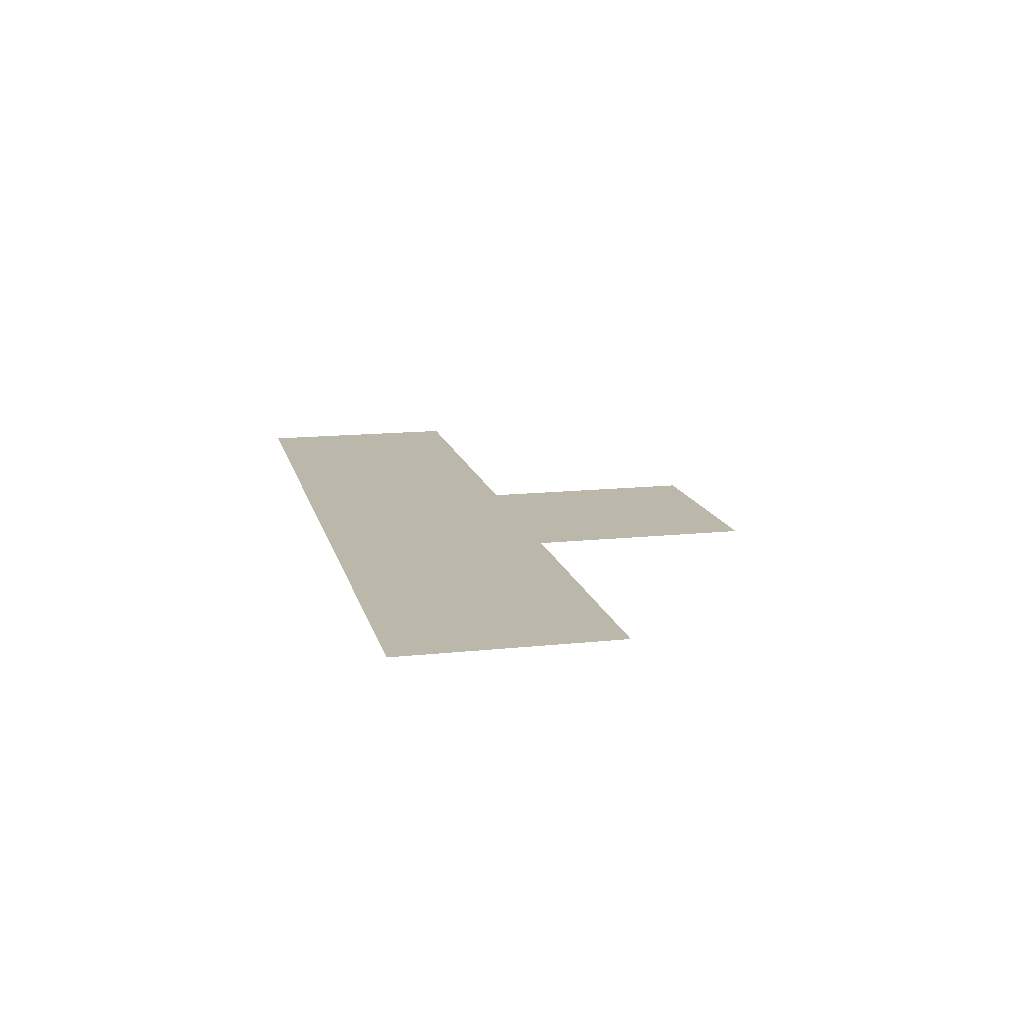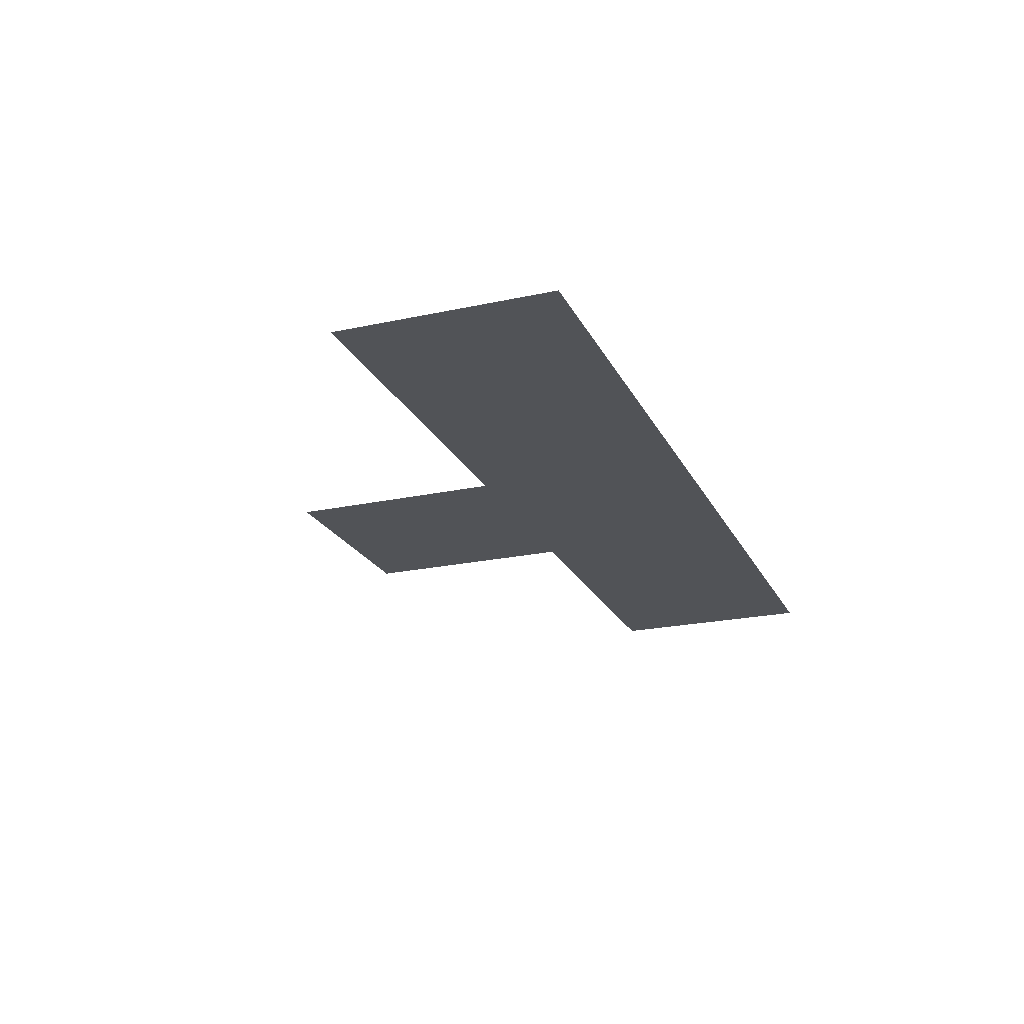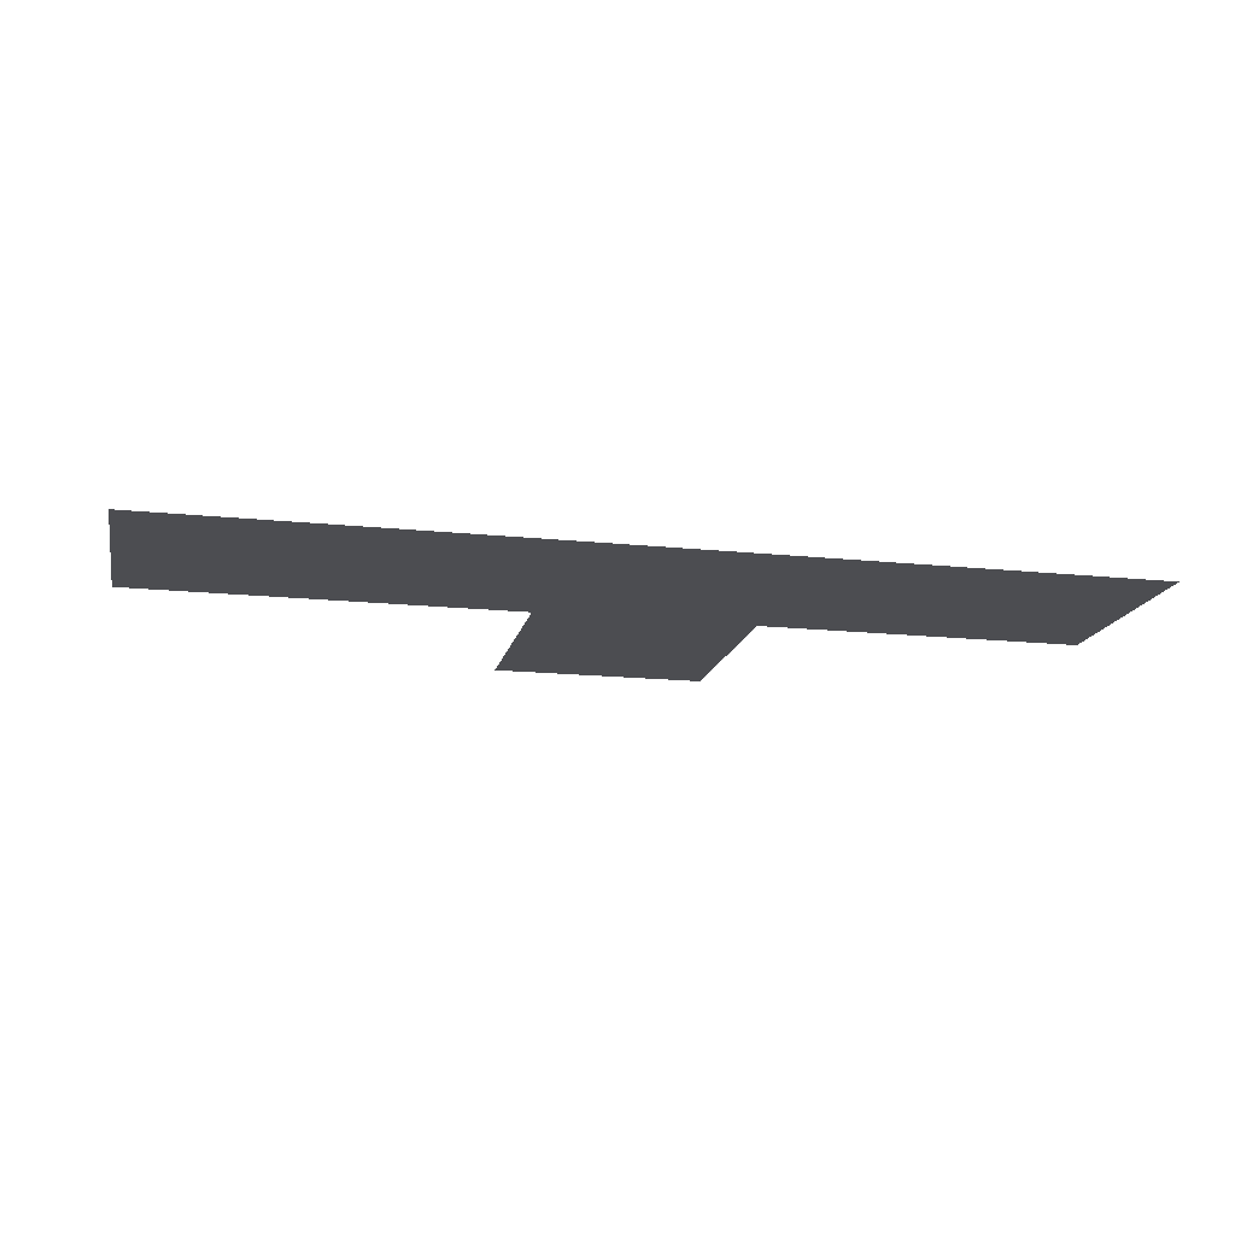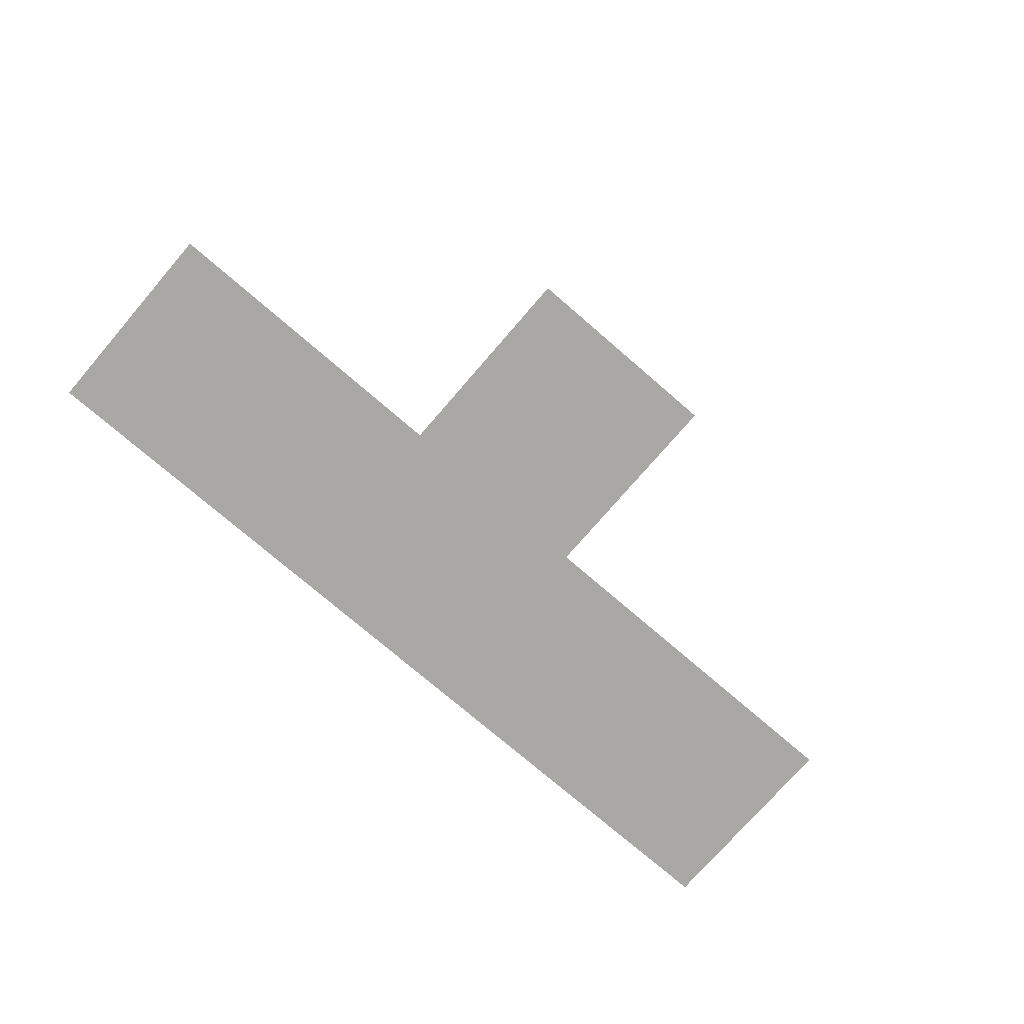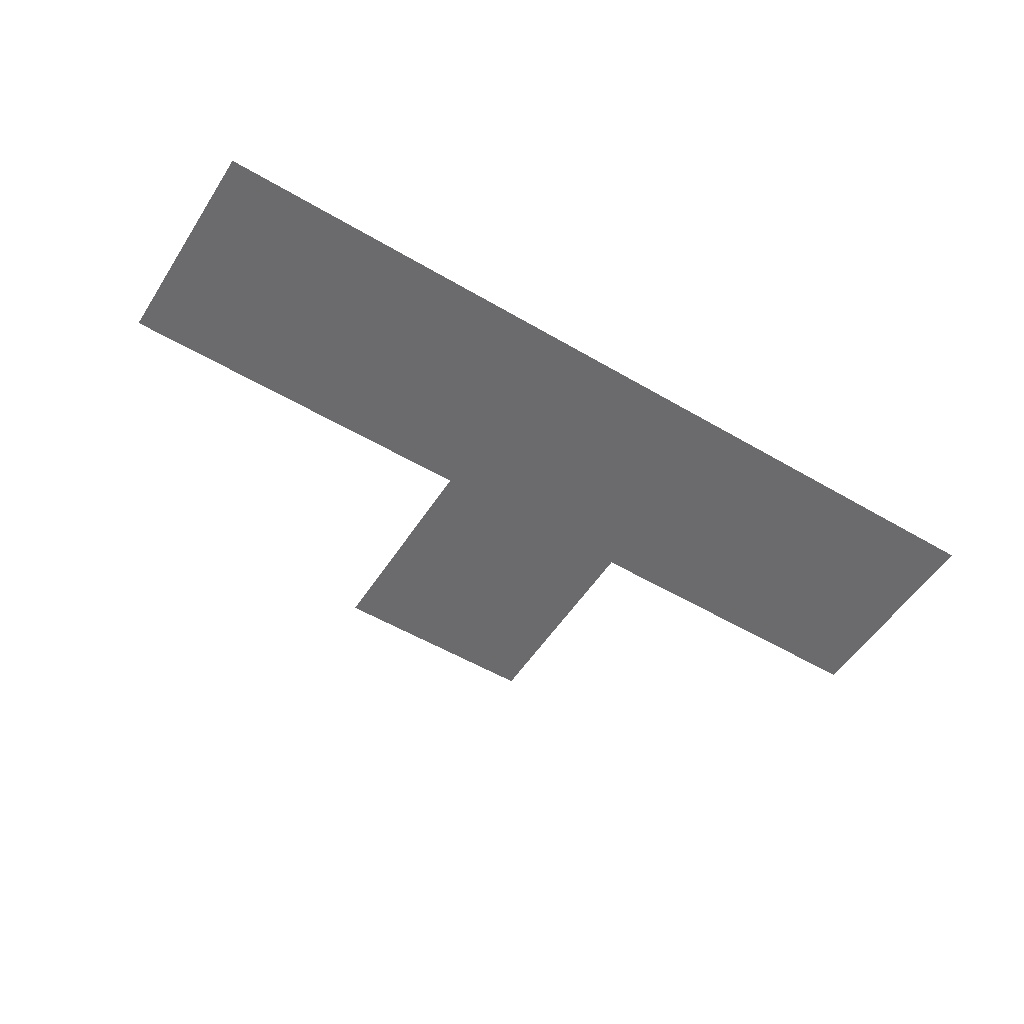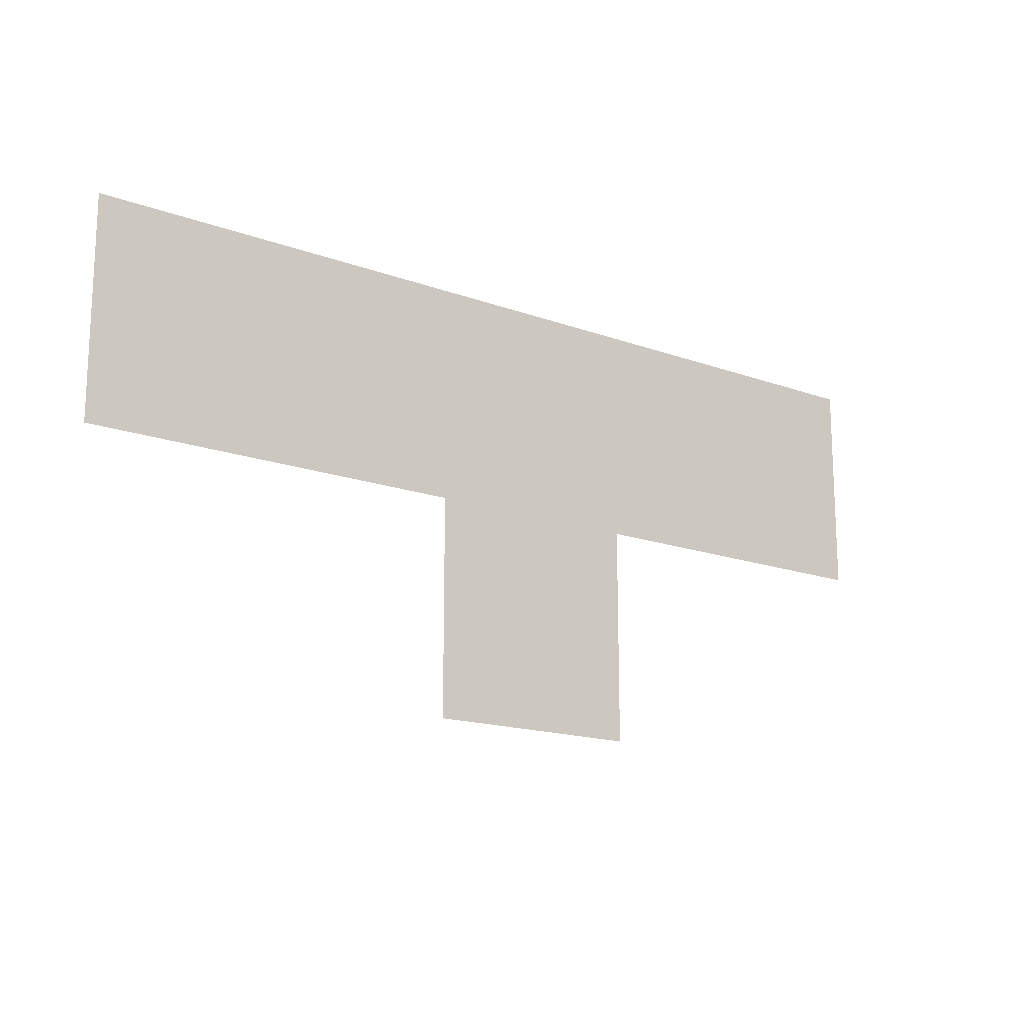
<metadata>
{"format":"obj","ext":"obj","renderer":"f3d","projection":"perspective","resolution":1024,"background":"white","views":[{"elev":14.4,"azim":-103.1,"up":"+Z"},{"elev":-22.0,"azim":110.7,"up":"+Z"},{"elev":-16.1,"azim":167.7,"up":"+Z"},{"elev":-74.9,"azim":-40.8,"up":"+Z"},{"elev":-53.5,"azim":147.8,"up":"+Z"},{"elev":-16.3,"azim":143.3,"up":"+Y"}]}
</metadata>
<code>
v 0 -48 0
v -48 -48 0
v -48 0 0
v 0 0 0
v -48 -48 0
v -96 -48 0
v -96 0 0
v -48 0 0
v -96 -48 0
v -144 -48 0
v -144 0 0
v -96 0 0
v -144 -48 0
v -192 -48 0
v -192 0 0
v -144 0 0
v -192 -48 0
v -240 -48 0
v -240 0 0
v -192 0 0
v -240 -48 0
v -288 -48 0
v -288 0 0
v -240 0 0
v -288 -48 0
v -336 -48 0
v -336 0 0
v -288 0 0
v -336 -48 0
v -384 -48 0
v -384 0 0
v -336 0 0
v -384 -48 0
v -432 -48 0
v -432 0 0
v -384 0 0
v -432 -48 0
v -480 -48 0
v -480 0 0
v -432 0 0
v -480 -48 0
v -528 -48 0
v -528 0 0
v -480 0 0
v -528 -48 0
v -576 -48 0
v -576 0 0
v -528 0 0
v -576 -48 0
v -624 -48 0
v -624 0 0
v -576 0 0
v -624 -48 0
v -672 -48 0
v -672 0 0
v -624 0 0
v -672 -48 0
v -720 -48 0
v -720 0 0
v -672 0 0
v -720 -48 0
v -768 -48 0
v -768 0 0
v -720 0 0
v -768 -48 0
v -816 -48 0
v -816 0 0
v -768 0 0
v 0 -96 0
v -48 -96 0
v -48 -48 0
v 0 -48 0
v -48 -96 0
v -96 -96 0
v -96 -48 0
v -48 -48 0
v -96 -96 0
v -144 -96 0
v -144 -48 0
v -96 -48 0
v -144 -96 0
v -192 -96 0
v -192 -48 0
v -144 -48 0
v -192 -96 0
v -240 -96 0
v -240 -48 0
v -192 -48 0
v -240 -96 0
v -288 -96 0
v -288 -48 0
v -240 -48 0
v -288 -96 0
v -336 -96 0
v -336 -48 0
v -288 -48 0
v -336 -96 0
v -384 -96 0
v -384 -48 0
v -336 -48 0
v -384 -96 0
v -432 -96 0
v -432 -48 0
v -384 -48 0
v -432 -96 0
v -480 -96 0
v -480 -48 0
v -432 -48 0
v -480 -96 0
v -528 -96 0
v -528 -48 0
v -480 -48 0
v -528 -96 0
v -576 -96 0
v -576 -48 0
v -528 -48 0
v -576 -96 0
v -624 -96 0
v -624 -48 0
v -576 -48 0
v -624 -96 0
v -672 -96 0
v -672 -48 0
v -624 -48 0
v -672 -96 0
v -720 -96 0
v -720 -48 0
v -672 -48 0
v -720 -96 0
v -768 -96 0
v -768 -48 0
v -720 -48 0
v -768 -96 0
v -816 -96 0
v -816 -48 0
v -768 -48 0
v 0 -144 0
v -48 -144 0
v -48 -96 0
v 0 -96 0
v -48 -144 0
v -96 -144 0
v -96 -96 0
v -48 -96 0
v -96 -144 0
v -144 -144 0
v -144 -96 0
v -96 -96 0
v -144 -144 0
v -192 -144 0
v -192 -96 0
v -144 -96 0
v -192 -144 0
v -240 -144 0
v -240 -96 0
v -192 -96 0
v -240 -144 0
v -288 -144 0
v -288 -96 0
v -240 -96 0
v -288 -144 0
v -336 -144 0
v -336 -96 0
v -288 -96 0
v -336 -144 0
v -384 -144 0
v -384 -96 0
v -336 -96 0
v -384 -144 0
v -432 -144 0
v -432 -96 0
v -384 -96 0
v -432 -144 0
v -480 -144 0
v -480 -96 0
v -432 -96 0
v -480 -144 0
v -528 -144 0
v -528 -96 0
v -480 -96 0
v -528 -144 0
v -576 -144 0
v -576 -96 0
v -528 -96 0
v -576 -144 0
v -624 -144 0
v -624 -96 0
v -576 -96 0
v -624 -144 0
v -672 -144 0
v -672 -96 0
v -624 -96 0
v -672 -144 0
v -720 -144 0
v -720 -96 0
v -672 -96 0
v -720 -144 0
v -768 -144 0
v -768 -96 0
v -720 -96 0
v -768 -144 0
v -816 -144 0
v -816 -96 0
v -768 -96 0
v 0 -192 0
v -48 -192 0
v -48 -144 0
v 0 -144 0
v -48 -192 0
v -96 -192 0
v -96 -144 0
v -48 -144 0
v -96 -192 0
v -144 -192 0
v -144 -144 0
v -96 -144 0
v -144 -192 0
v -192 -192 0
v -192 -144 0
v -144 -144 0
v -192 -192 0
v -240 -192 0
v -240 -144 0
v -192 -144 0
v -240 -192 0
v -288 -192 0
v -288 -144 0
v -240 -144 0
v -288 -192 0
v -336 -192 0
v -336 -144 0
v -288 -144 0
v -336 -192 0
v -384 -192 0
v -384 -144 0
v -336 -144 0
v -384 -192 0
v -432 -192 0
v -432 -144 0
v -384 -144 0
v -432 -192 0
v -480 -192 0
v -480 -144 0
v -432 -144 0
v -480 -192 0
v -528 -192 0
v -528 -144 0
v -480 -144 0
v -528 -192 0
v -576 -192 0
v -576 -144 0
v -528 -144 0
v -576 -192 0
v -624 -192 0
v -624 -144 0
v -576 -144 0
v -624 -192 0
v -672 -192 0
v -672 -144 0
v -624 -144 0
v -672 -192 0
v -720 -192 0
v -720 -144 0
v -672 -144 0
v -720 -192 0
v -768 -192 0
v -768 -144 0
v -720 -144 0
v -768 -192 0
v -816 -192 0
v -816 -144 0
v -768 -144 0
v -336 -240 0
v -384 -240 0
v -384 -192 0
v -336 -192 0
v -384 -240 0
v -432 -240 0
v -432 -192 0
v -384 -192 0
v -432 -240 0
v -480 -240 0
v -480 -192 0
v -432 -192 0
v -480 -240 0
v -528 -240 0
v -528 -192 0
v -480 -192 0
v -336 -288 0
v -384 -288 0
v -384 -240 0
v -336 -240 0
v -384 -288 0
v -432 -288 0
v -432 -240 0
v -384 -240 0
v -432 -288 0
v -480 -288 0
v -480 -240 0
v -432 -240 0
v -480 -288 0
v -528 -288 0
v -528 -240 0
v -480 -240 0
v -336 -336 0
v -384 -336 0
v -384 -288 0
v -336 -288 0
v -384 -336 0
v -432 -336 0
v -432 -288 0
v -384 -288 0
v -432 -336 0
v -480 -336 0
v -480 -288 0
v -432 -288 0
v -480 -336 0
v -528 -336 0
v -528 -288 0
v -480 -288 0
v -336 -384 0
v -384 -384 0
v -384 -336 0
v -336 -336 0
v -384 -384 0
v -432 -384 0
v -432 -336 0
v -384 -336 0
v -432 -384 0
v -480 -384 0
v -480 -336 0
v -432 -336 0
v -480 -384 0
v -528 -384 0
v -528 -336 0
v -480 -336 0
g TestB_mesh_0002
f 1 2 3 4
f 5 6 7 8
f 9 10 11 12
f 13 14 15 16
f 17 18 19 20
f 21 22 23 24
f 25 26 27 28
f 29 30 31 32
f 33 34 35 36
f 37 38 39 40
f 41 42 43 44
f 45 46 47 48
f 49 50 51 52
f 53 54 55 56
f 57 58 59 60
f 61 62 63 64
f 65 66 67 68
f 69 70 71 72
f 73 74 75 76
f 77 78 79 80
f 81 82 83 84
f 85 86 87 88
f 89 90 91 92
f 93 94 95 96
f 97 98 99 100
f 101 102 103 104
f 105 106 107 108
f 109 110 111 112
f 113 114 115 116
f 117 118 119 120
f 121 122 123 124
f 125 126 127 128
f 129 130 131 132
f 133 134 135 136
f 137 138 139 140
f 141 142 143 144
f 145 146 147 148
f 149 150 151 152
f 153 154 155 156
f 157 158 159 160
f 161 162 163 164
f 165 166 167 168
f 169 170 171 172
f 173 174 175 176
f 177 178 179 180
f 181 182 183 184
f 185 186 187 188
f 189 190 191 192
f 193 194 195 196
f 197 198 199 200
f 201 202 203 204
f 205 206 207 208
f 209 210 211 212
f 213 214 215 216
f 217 218 219 220
f 221 222 223 224
f 225 226 227 228
f 229 230 231 232
f 233 234 235 236
f 237 238 239 240
f 241 242 243 244
f 245 246 247 248
f 249 250 251 252
f 253 254 255 256
f 257 258 259 260
f 261 262 263 264
f 265 266 267 268
f 269 270 271 272
f 273 274 275 276
f 277 278 279 280
f 281 282 283 284
f 285 286 287 288
f 289 290 291 292
f 293 294 295 296
f 297 298 299 300
f 301 302 303 304
f 305 306 307 308
f 309 310 311 312
f 313 314 315 316
f 317 318 319 320
f 321 322 323 324
f 325 326 327 328
f 329 330 331 332
f 333 334 335 336

</code>
